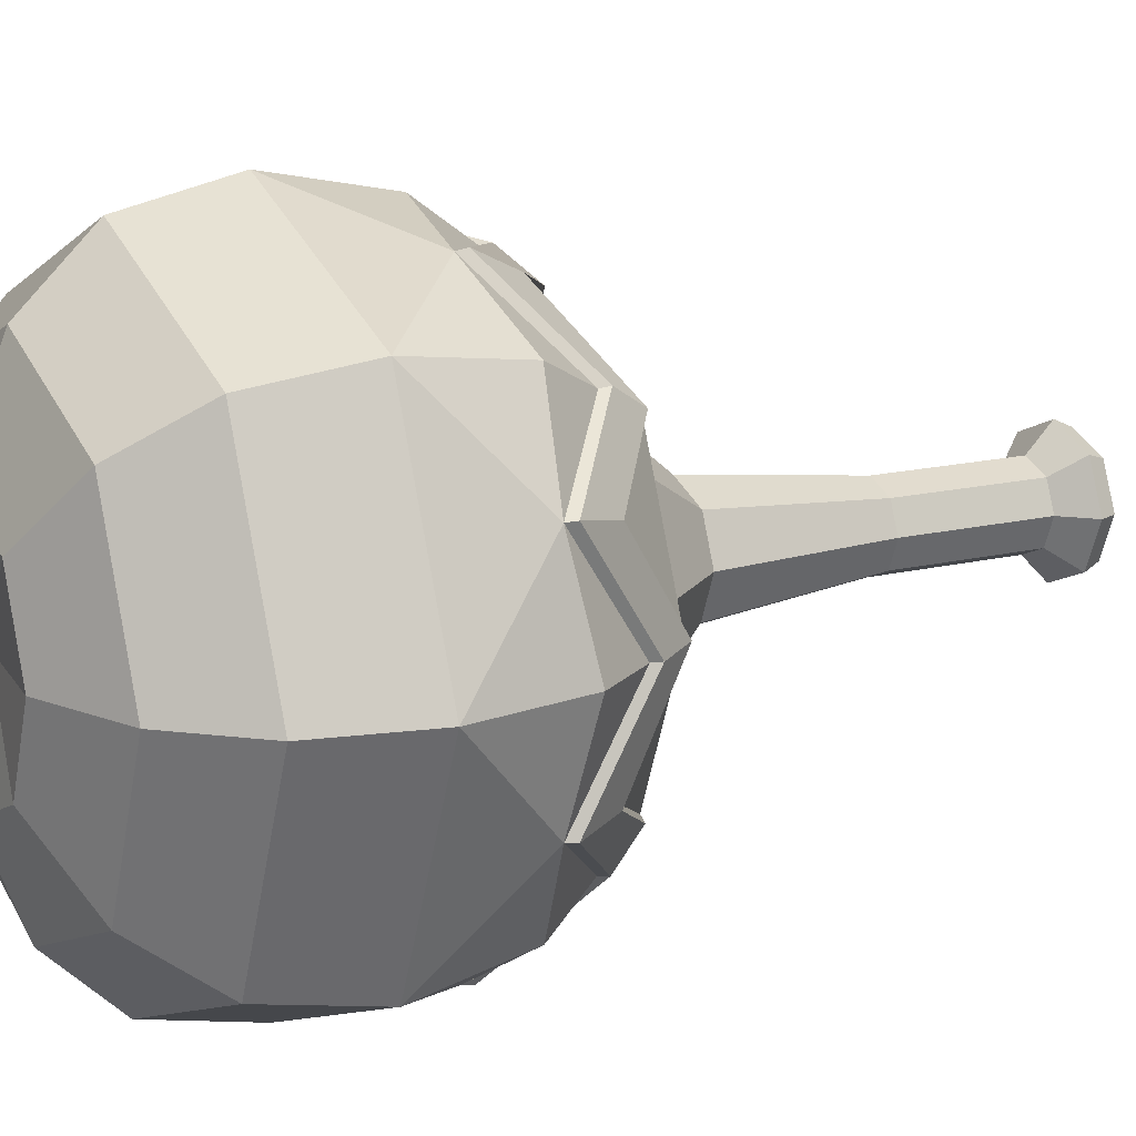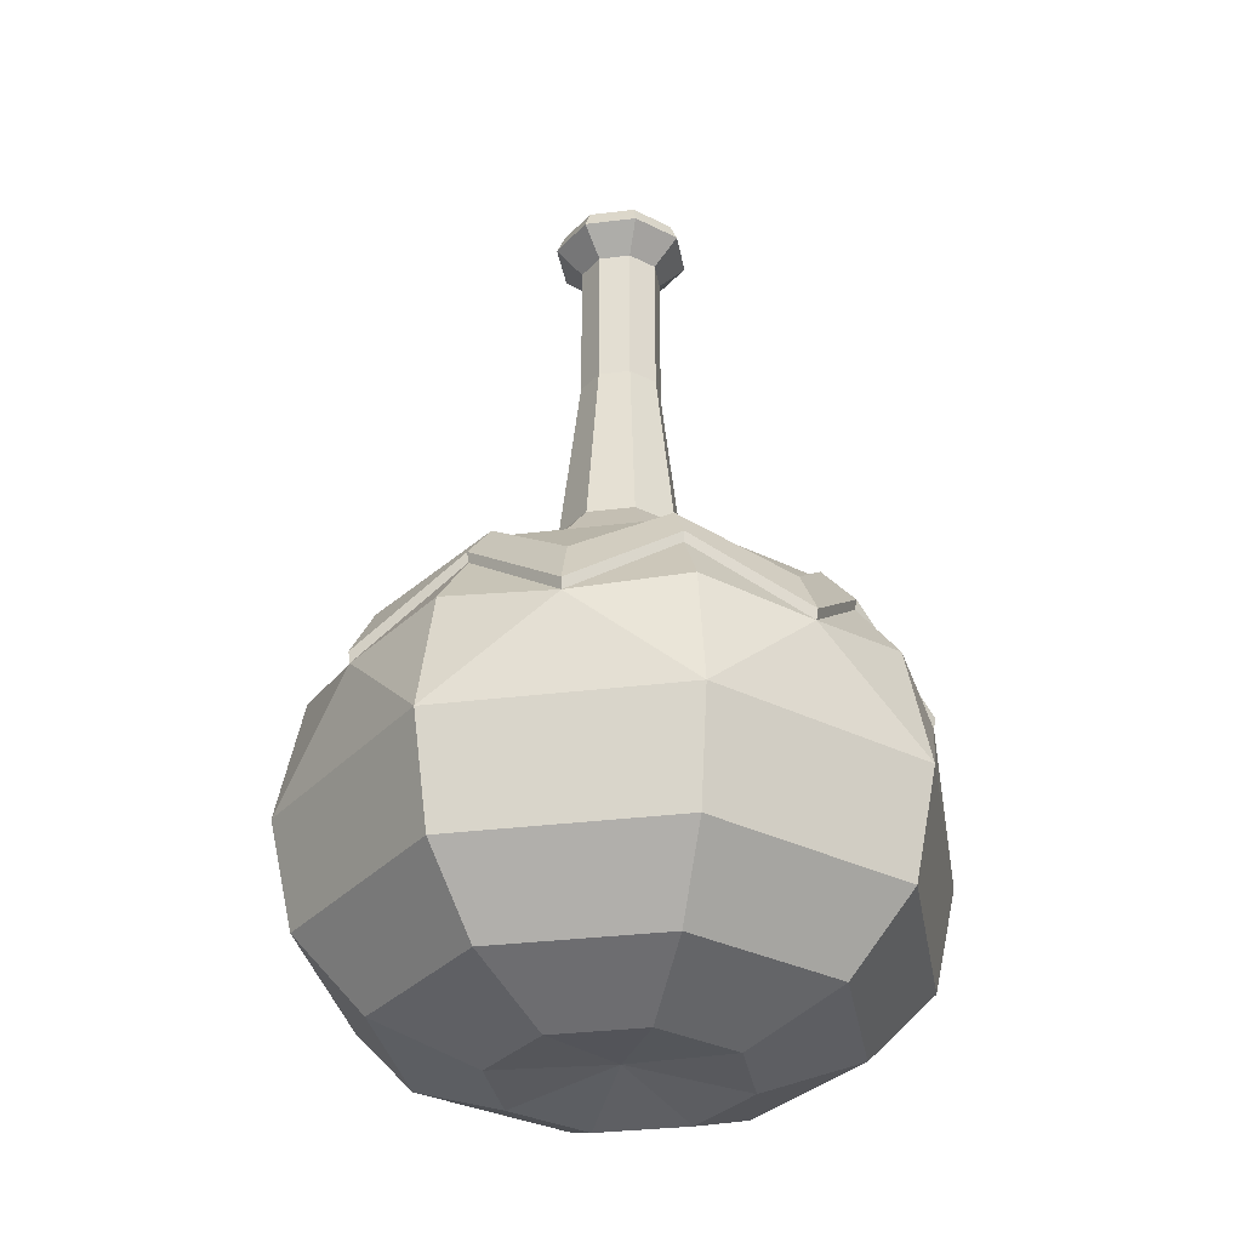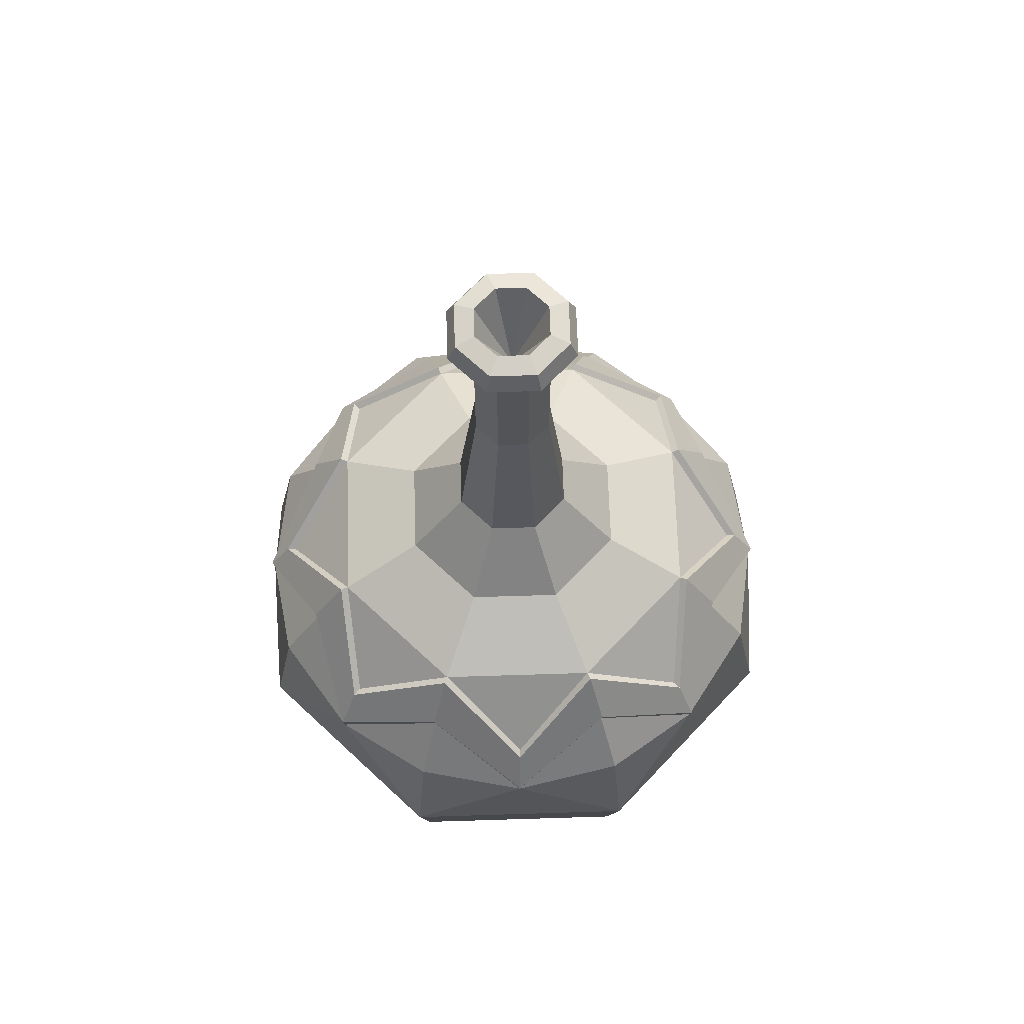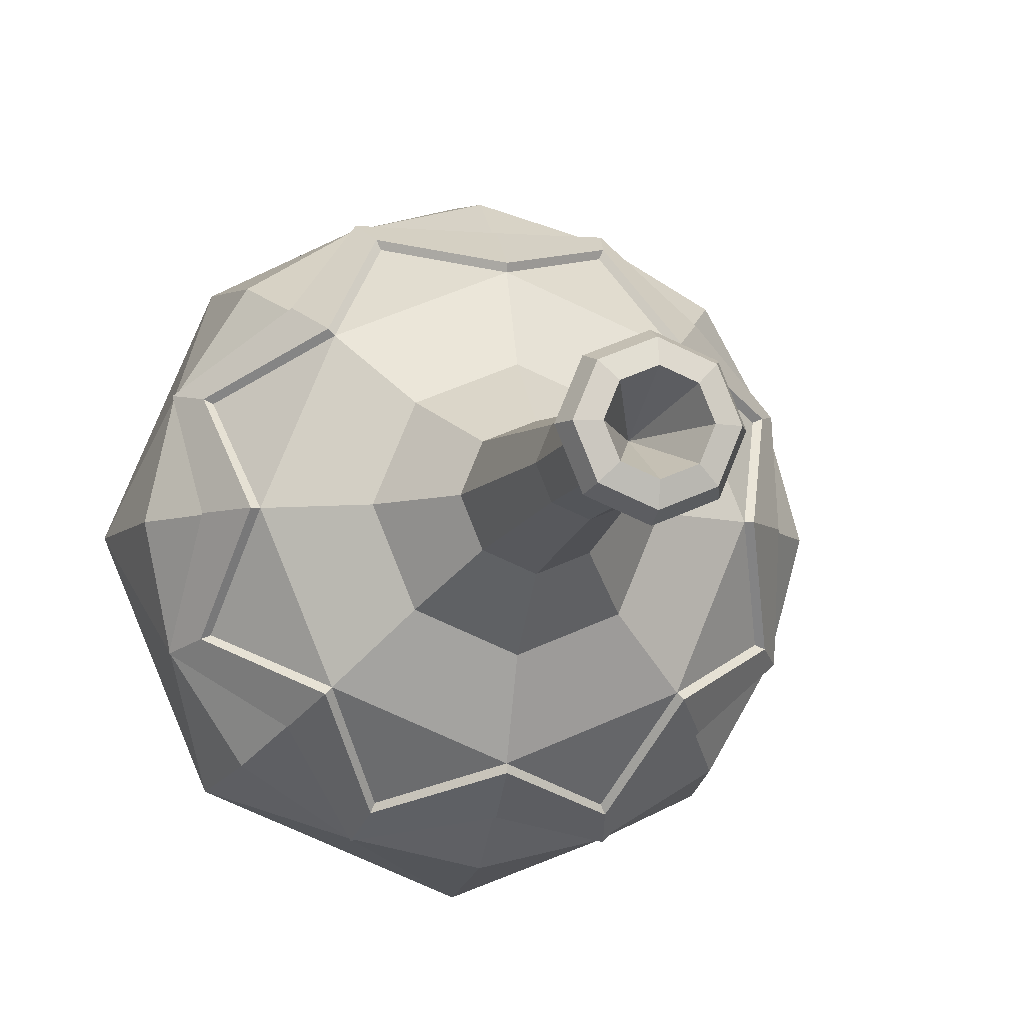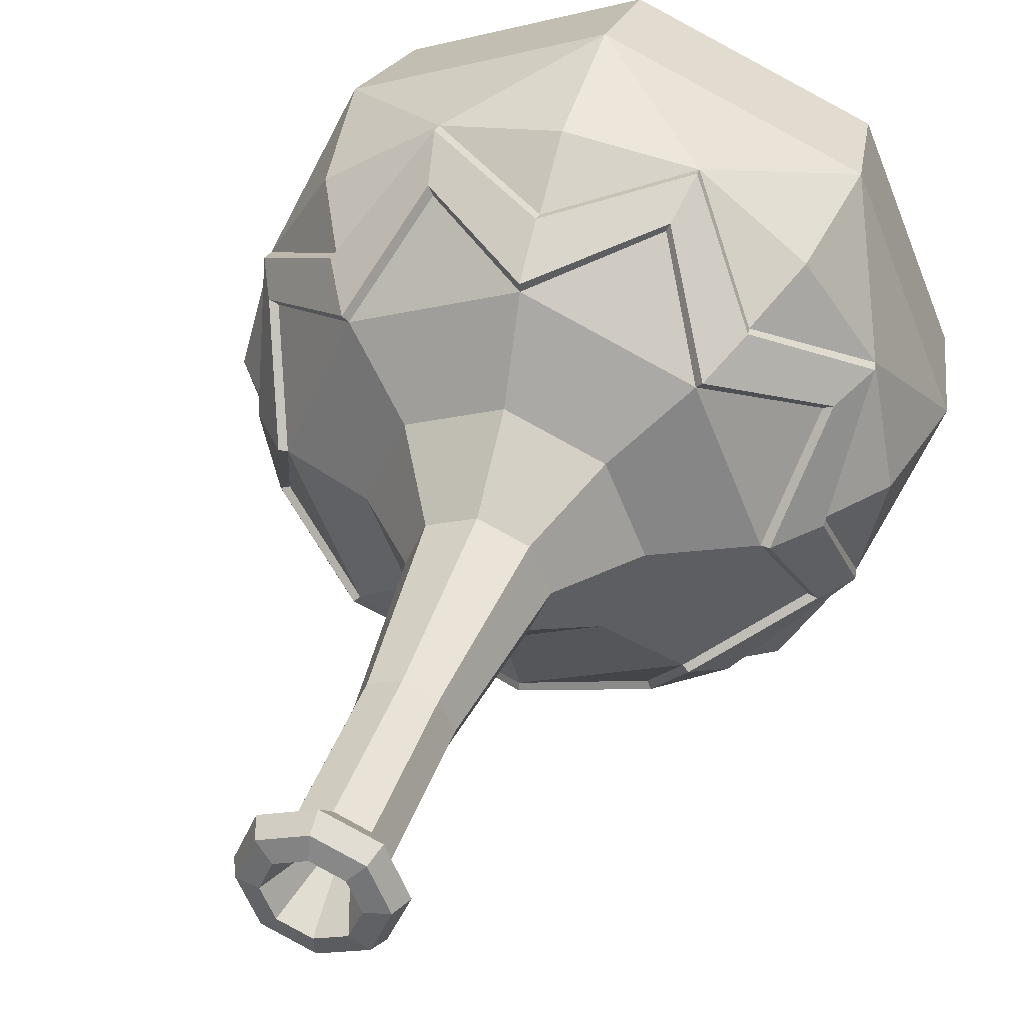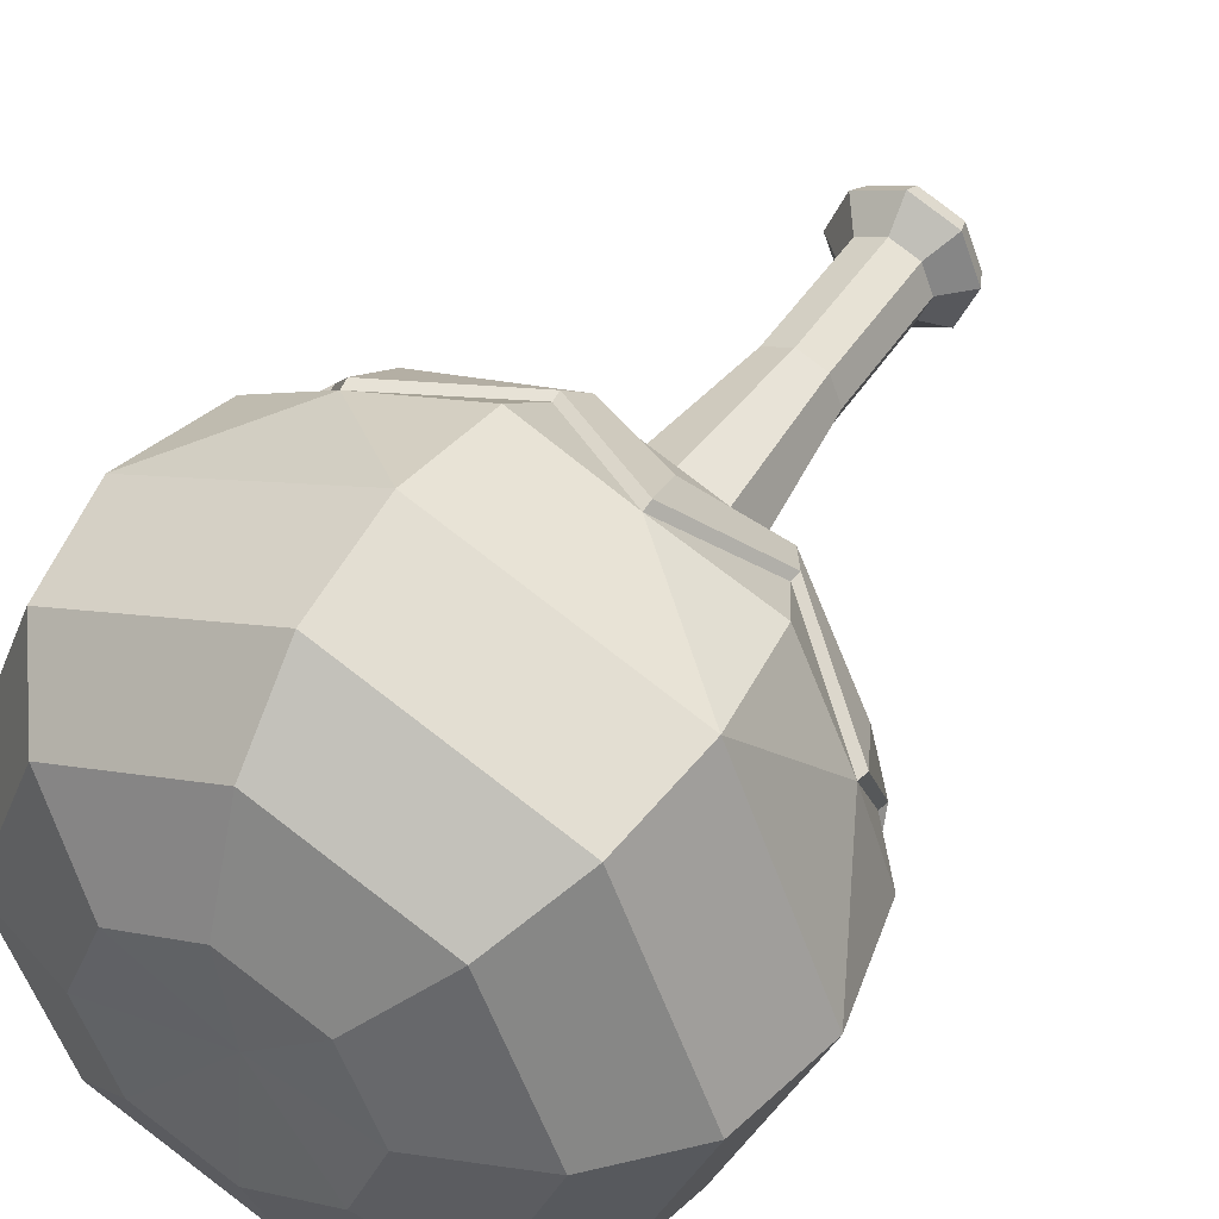
<metadata>
{"format":"obj","ext":"obj","renderer":"f3d","projection":"perspective","resolution":1024,"background":"white","views":[{"elev":14.7,"azim":61.5,"up":"+Z"},{"elev":-32.2,"azim":-57.6,"up":"+Y"},{"elev":67.1,"azim":65.7,"up":"+Y"},{"elev":-7.7,"azim":167.6,"up":"+Z"},{"elev":38.5,"azim":-162.1,"up":"+Z"},{"elev":44.9,"azim":30.5,"up":"+Z"}]}
</metadata>
<code>
v 8.466 7.305 -8.466
v -2e-06 7.305 -11.97
v -8.466 7.305 -8.466
v -11.97 7.305 -3.6e-05
v -8.466 7.305 8.466
v -2e-06 7.305 11.97
v 8.466 7.305 8.466
v 11.97 7.305 -3.6e-05
v 15.64 11.22 -15.64
v -2e-06 11.22 -22.12
v -15.64 11.22 -15.64
v -22.12 11.22 -3.6e-05
v -15.64 11.22 15.64
v -2e-06 11.22 22.12
v 15.64 11.22 15.64
v 22.12 11.22 -3.6e-05
v 20.44 18.27 -20.44
v -2e-06 18.27 -28.9
v -20.44 18.27 -20.44
v -28.9 18.27 -3.6e-05
v -20.44 18.27 20.44
v -2e-06 18.27 28.9
v 20.44 18.27 20.44
v 28.9 18.27 -3.6e-05
v 22.12 28.97 -22.12
v -2e-06 28.97 -31.29
v -22.12 28.97 -22.12
v -31.29 28.97 -3.6e-05
v -22.12 28.97 22.12
v -2e-06 28.97 31.29
v 22.12 28.97 22.12
v 31.29 28.97 -3.6e-05
v 20.44 40.77 -20.44
v -2e-06 40.77 -28.9
v -20.44 40.77 -20.44
v -28.9 40.77 -3.6e-05
v -20.44 40.77 20.44
v -2e-06 40.77 28.9
v 20.44 40.77 20.44
v 28.9 40.77 -3.6e-05
v 14.53 51.68 -14.53
v 0.00306 51.68 -20.55
v -14.53 51.68 -14.53
v -20.54 51.68 0.001508
v -14.53 51.68 14.53
v 0.00306 51.68 20.55
v 14.53 51.68 14.53
v 20.55 51.68 0.001508
v 8.466 55.76 -8.466
v -2e-06 55.76 -11.97
v -8.466 55.76 -8.466
v -11.97 55.76 -3.6e-05
v -8.466 55.76 8.466
v -2e-06 55.76 11.97
v 8.466 55.76 8.466
v 11.97 55.76 -3.6e-05
v -2e-06 8.938 -3.6e-05
v 4.336 62.66 -4.336
v -2e-06 62.66 -6.132
v -4.336 62.66 -4.336
v -6.132 62.66 -3.6e-05
v -4.336 62.66 4.336
v -2e-06 62.66 6.132
v 4.336 62.66 4.336
v 6.132 62.66 -3.6e-05
v 2.762 100.1 -2.762
v 6e-06 100.1 -3.906
v 6e-06 91.67 -3.6e-05
v -2.762 100.1 -2.762
v -3.906 100.1 -3.6e-05
v -2.762 100.1 2.762
v 6e-06 100.1 3.906
v 2.762 100.1 2.762
v 3.906 100.1 -3.6e-05
v 2.886 80.37 -2.886
v 6e-06 80.37 -4.082
v -2.886 80.37 -2.886
v -4.082 80.37 -3.6e-05
v -2.886 80.37 2.886
v 6e-06 80.37 4.082
v 2.886 80.37 2.886
v 4.082 80.37 -3.6e-05
v 4.785 97.8 -4.785
v 6.767 97.8 -3.6e-05
v 4.785 97.8 4.785
v -2e-06 97.8 6.766
v -4.785 97.8 4.785
v -6.767 97.8 -3.6e-05
v -4.785 97.8 -4.785
v -2e-06 97.8 -6.767
v 2.886 95.13 -2.886
v 6e-06 95.13 -4.082
v -2.886 95.13 -2.886
v -4.082 95.13 -3.6e-05
v -2.886 95.13 2.886
v 6e-06 95.13 4.082
v 2.886 95.13 2.886
v 4.082 95.13 -3.6e-05
v 4.198 99.65 -4.198
v 5.937 99.65 -3.6e-05
v 4.198 99.65 4.198
v -2e-06 99.65 5.937
v -4.198 99.65 4.198
v -5.937 99.65 -3.6e-05
v -4.198 99.65 -4.198
v -2e-06 99.65 -5.937
v -0.001274 46.59 24.61
v 10.94 39.07 26.41
v 17.4 46.59 17.4
v 26.41 39.07 10.94
v 24.61 46.59 -0.000692
v 26.41 39.07 -10.94
v 17.4 46.59 -17.4
v 10.94 39.07 -26.42
v -0.001274 46.59 -24.61
v -10.94 39.07 -26.42
v -17.4 46.59 -17.4
v -26.42 39.07 -10.94
v -24.61 46.59 -0.000692
v -26.42 39.07 10.94
v -17.4 46.59 17.4
v -10.94 39.07 26.41
v 9.525 44.88 23.49
v 23.68 44.56 9.662
v 23.62 44.54 -9.819
v 9.733 44.63 -23.59
v -9.682 44.7 -23.57
v -23.42 44.85 -9.747
v -23.45 44.83 9.717
v -9.791 44.44 23.71
v 10.09 44.67 -24.44
v 11.02 40.15 -26.63
v -0.000978 47.6 -24.83
v 0.003301 51.79 -21.34
v -10.06 44.72 -24.42
v -11.01 40.16 -26.62
v -17.56 47.6 -17.56
v -15.09 51.79 -15.09
v -24.31 44.84 -10.1
v -26.59 40.2 -11.02
v -24.83 47.6 -0.00053
v -21.34 51.79 0.001625
v -24.33 44.83 10.08
v -26.6 40.2 11.02
v -17.56 47.6 17.55
v -15.09 51.79 15.09
v -10.14 44.53 24.53
v -11.04 40.1 26.66
v -0.000978 47.6 24.83
v 0.003301 51.79 21.35
v 9.938 44.87 24.37
v 10.97 40.21 26.6
v 17.55 47.6 17.55
v 15.1 51.79 15.09
v 24.5 44.62 10.04
v 26.65 40.13 11
v 24.83 47.6 -0.00053
v 21.35 51.79 0.001625
v 24.46 44.6 -10.16
v 26.63 40.13 -11.04
v 17.55 47.6 -17.56
v 15.1 51.79 -15.09
f 1 2 10 9
f 2 3 11 10
f 3 4 12 11
f 4 5 13 12
f 5 6 14 13
f 6 7 15 14
f 7 8 16 15
f 8 1 9 16
f 9 10 18 17
f 10 11 19 18
f 11 12 20 19
f 12 13 21 20
f 13 14 22 21
f 14 15 23 22
f 15 16 24 23
f 16 9 17 24
f 17 18 26 25
f 18 19 27 26
f 19 20 28 27
f 20 21 29 28
f 21 22 30 29
f 22 23 31 30
f 23 24 32 31
f 24 17 25 32
f 25 114 33
f 26 116 34
f 27 118 35
f 28 120 36
f 29 122 37
f 30 108 38
f 31 110 39
f 32 112 40
f 131 132 133 134
f 135 136 137 138
f 139 140 141 142
f 143 144 145 146
f 147 148 149 150
f 151 152 153 154
f 155 156 157 158
f 159 160 161 162
f 41 42 50 49
f 42 43 51 50
f 43 44 52 51
f 44 45 53 52
f 45 46 54 53
f 46 47 55 54
f 47 48 56 55
f 48 41 49 56
f 2 1 57
f 3 2 57
f 4 3 57
f 5 4 57
f 6 5 57
f 7 6 57
f 8 7 57
f 1 8 57
f 66 67 68
f 67 69 68
f 69 70 68
f 70 71 68
f 71 72 68
f 72 73 68
f 73 74 68
f 74 66 68
f 49 50 59 58
f 50 51 60 59
f 51 52 61 60
f 52 53 62 61
f 53 54 63 62
f 54 55 64 63
f 55 56 65 64
f 56 49 58 65
f 91 92 90 83
f 92 93 89 90
f 93 94 88 89
f 94 95 87 88
f 95 96 86 87
f 96 97 85 86
f 97 98 84 85
f 98 91 83 84
f 58 59 76 75
f 59 60 77 76
f 60 61 78 77
f 61 62 79 78
f 62 63 80 79
f 63 64 81 80
f 64 65 82 81
f 65 58 75 82
f 84 83 99 100
f 85 84 100 101
f 86 85 101 102
f 87 86 102 103
f 88 87 103 104
f 89 88 104 105
f 90 89 105 106
f 83 90 106 99
f 75 76 92 91
f 76 77 93 92
f 77 78 94 93
f 78 79 95 94
f 79 80 96 95
f 80 81 97 96
f 81 82 98 97
f 82 75 91 98
f 100 99 66 74
f 101 100 74 73
f 102 101 73 72
f 103 102 72 71
f 104 103 71 70
f 105 104 70 69
f 106 105 69 67
f 99 106 67 66
f 38 108 107
f 109 108 39
f 39 110 109
f 111 110 40
f 40 112 111
f 113 112 33
f 33 114 113
f 115 114 34
f 34 116 115
f 117 116 35
f 35 118 117
f 119 118 36
f 36 120 119
f 121 120 37
f 37 122 121
f 107 122 38
f 46 123 47
f 47 124 48
f 48 125 41
f 41 126 42
f 42 127 43
f 43 128 44
f 44 129 45
f 45 130 46
f 145 148 147 146
f 149 152 151 150
f 153 156 155 154
f 157 160 159 158
f 161 132 131 162
f 133 136 135 134
f 137 140 139 138
f 141 144 143 142
f 122 30 38
f 29 30 122
f 108 31 39
f 30 31 108
f 110 32 40
f 31 32 110
f 112 25 33
f 32 25 112
f 114 26 34
f 25 26 114
f 116 27 35
f 26 27 116
f 118 28 36
f 27 28 118
f 120 29 37
f 28 29 120
f 114 115 133 132
f 42 126 131 134
f 116 117 137 136
f 43 127 135 138
f 118 119 141 140
f 44 128 139 142
f 120 121 145 144
f 45 129 143 146
f 122 107 149 148
f 46 130 147 150
f 108 109 153 152
f 47 123 151 154
f 110 111 157 156
f 48 124 155 158
f 112 113 161 160
f 41 125 159 162
f 121 122 148 145
f 130 45 146 147
f 107 108 152 149
f 123 46 150 151
f 109 110 156 153
f 124 47 154 155
f 111 112 160 157
f 125 48 158 159
f 113 114 132 161
f 126 41 162 131
f 115 116 136 133
f 127 42 134 135
f 117 118 140 137
f 128 43 138 139
f 119 120 144 141
f 129 44 142 143

</code>
